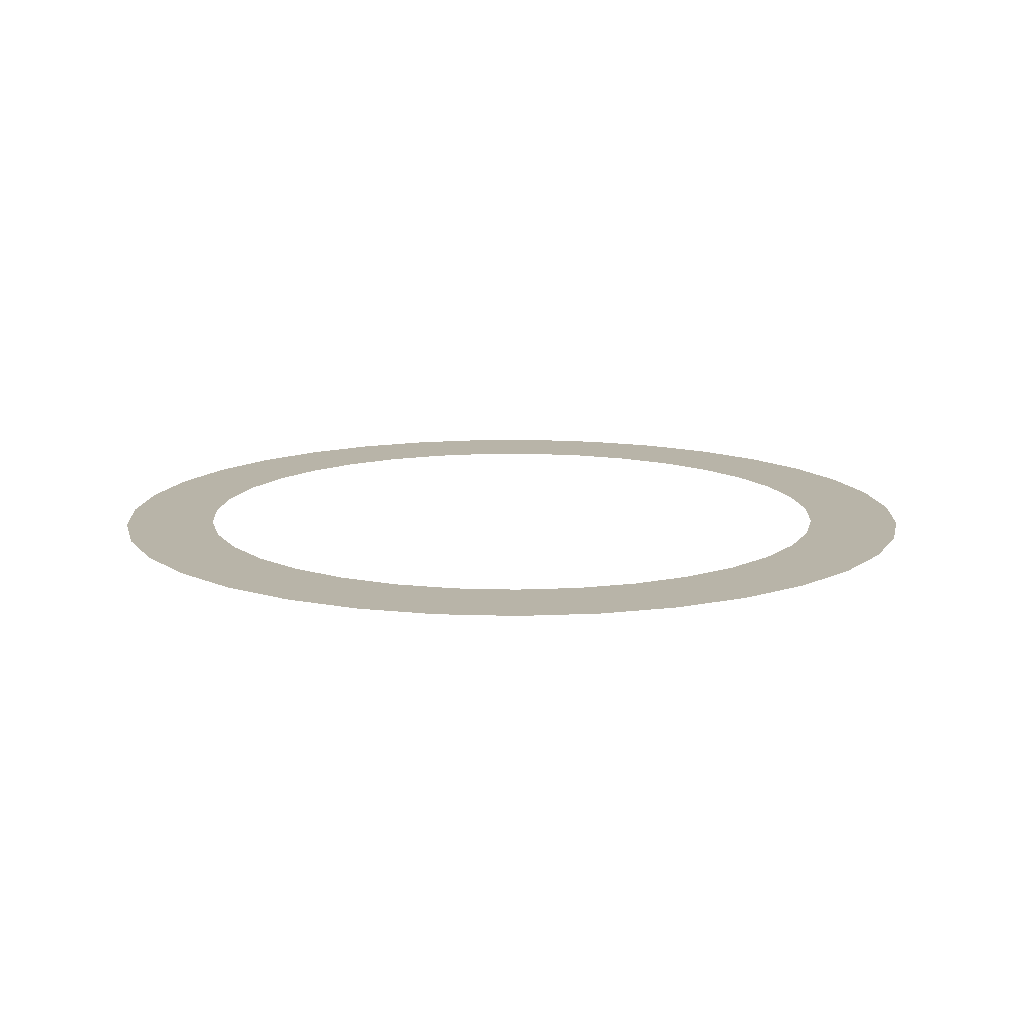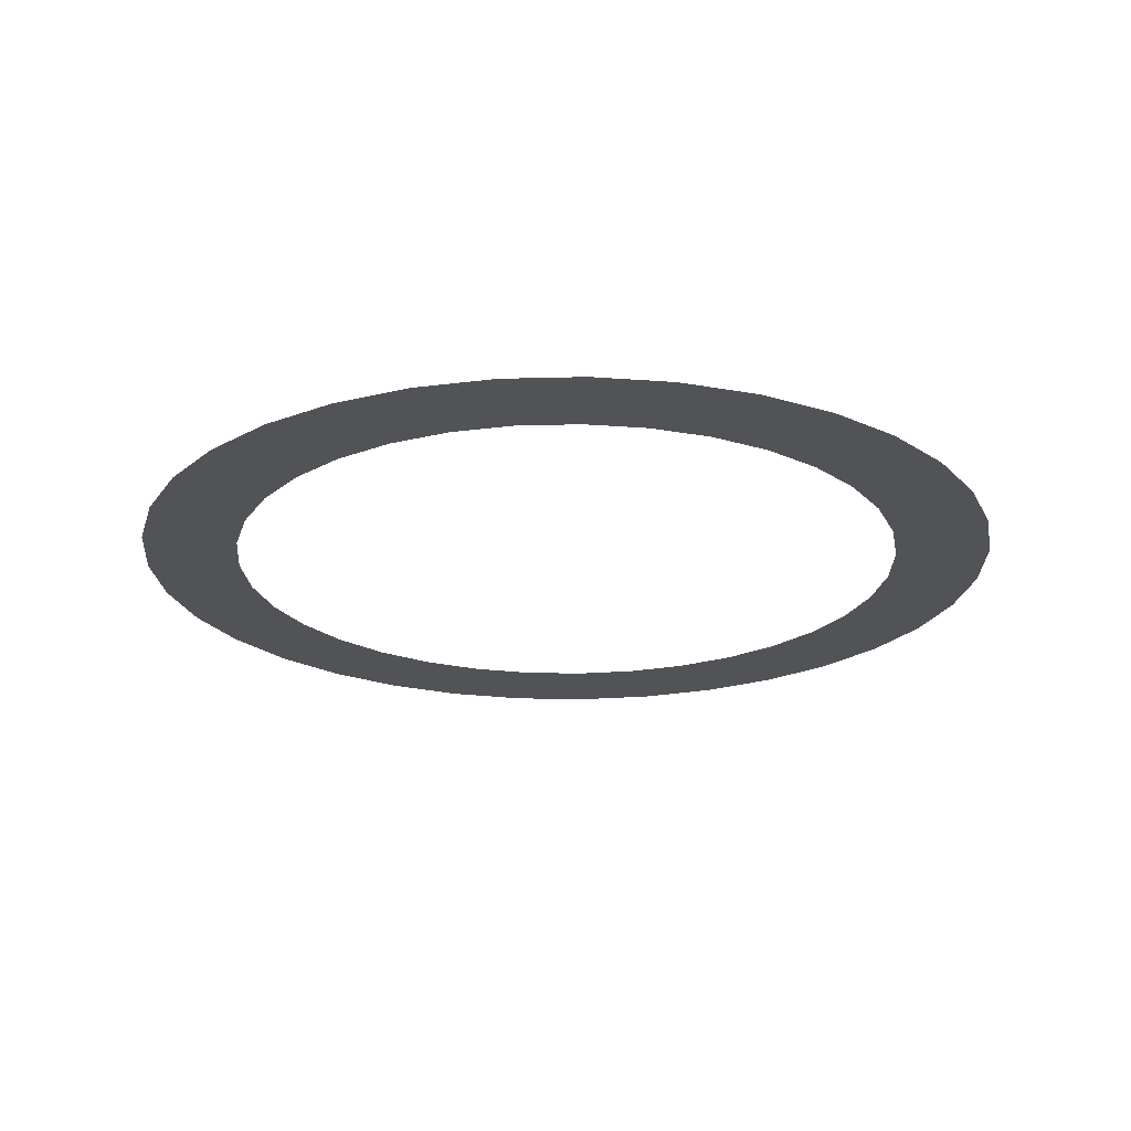
<metadata>
{"format":"obj","ext":"obj","renderer":"f3d","projection":"perspective","resolution":1024,"background":"white","views":[{"elev":13.0,"azim":-75.3,"up":"+Y"},{"elev":-22.0,"azim":-169.6,"up":"+Y"}]}
</metadata>
<code>
g ConcentricCircle03
v 0.3721 -1.192e-07 -0.1337
v 0.3706 -1.192e-07 -0.1391
v 0.3704 -1.192e-07 -0.1395
v 0.3721 -1.192e-07 -0.1395
v 0.3721 -1.192e-07 -0.1861
v 0.348 -1.192e-07 -0.1861
v 0.3398 -1.192e-07 -0.203
v 0.3256 -1.192e-07 -0.2226
v 0.4186 -1.192e-07 -0.1395
v 0.4186 -1.192e-07 -0.1861
v 0.4186 -1.192e-07 -0.09302
v 0.3833 -1.192e-07 -0.09302
v 0.3895 -1.192e-07 -0.07068
v 0.4186 -1.192e-07 -0.04651
v 0.3917 -1.192e-07 -0.04651
v 0.3958 -1.192e-07 -1.192e-07
v 0.4186 -1.192e-07 -1.192e-07
v 0.3917 -1.192e-07 0.04651
v 0.4186 -1.192e-07 0.04651
v 0.3895 -1.192e-07 0.07068
v 0.4186 -1.192e-07 0.09302
v 0.3833 -1.192e-07 0.09302
v 0.3721 -1.192e-07 0.1337
v 0.4651 -1.192e-07 -0.1395
v 0.4651 -1.192e-07 -0.09302
v 0.4651 -1.192e-07 -0.04651
v 0.4651 -1.192e-07 -1.192e-07
v 0.4651 -1.192e-07 0.04651
v 0.4651 -1.192e-07 -0.1861
v 0.4847 -1.192e-07 -0.1395
v 0.4975 -1.192e-07 -0.09302
v 0.4741 -1.192e-07 -0.1779
v 0.4983 -1.192e-07 -0.09042
v 0.4702 -1.192e-07 -0.1861
v 0.5022 -1.192e-07 -0.04651
v 0.4651 -1.192e-07 -0.1966
v 0.5064 -1.192e-07 -1.192e-07
v 0.4478 -1.192e-07 -0.2326
v 0.5022 -1.192e-07 0.04651
v 0.4186 -1.192e-07 -0.2326
v 0.4347 -1.192e-07 -0.2597
v 0.4206 -1.192e-07 -0.2791
v 0.4651 -1.192e-07 0.09302
v 0.4983 -1.192e-07 0.09042
v 0.4975 -1.192e-07 0.09302
v 0.3721 -1.192e-07 -0.2326
v 0.4186 -1.192e-07 -0.2791
v 0.4186 -1.192e-07 -0.2819
v 0.3721 -1.192e-07 -0.2791
v 0.3869 -1.192e-07 -0.3256
v 0.3256 -1.192e-07 -0.2326
v 0.3184 -1.192e-07 -0.2326
v 0.2981 -1.192e-07 -0.2604
v 0.3256 -1.192e-07 -0.2791
v 0.2791 -1.192e-07 -0.2786
v 0.3721 -1.192e-07 -0.3256
v 0.3814 -1.192e-07 -0.3332
v 0.3721 -1.192e-07 -0.342
v 0.3256 -1.192e-07 -0.3256
v 0.3406 -1.192e-07 -0.3721
v 0.2791 -1.192e-07 -0.2791
v 0.2786 -1.192e-07 -0.2791
v 0.2468 -1.192e-07 -0.3095
v 0.2791 -1.192e-07 -0.3256
v 0.2326 -1.192e-07 -0.3189
v 0.3256 -1.192e-07 -0.3721
v 0.2791 -1.192e-07 -0.3721
v 0.3256 -1.192e-07 -0.3865
v 0.3157 -1.192e-07 -0.3959
v 0.2813 -1.192e-07 -0.4186
v 0.2326 -1.192e-07 -0.3256
v 0.2224 -1.192e-07 -0.3256
v 0.1876 -1.192e-07 -0.3486
v 0.2326 -1.192e-07 -0.3721
v 0.1861 -1.192e-07 -0.3492
v 0.2791 -1.192e-07 -0.4186
v 0.2791 -1.192e-07 -0.4201
v 0.2326 -1.192e-07 -0.4186
v 0.24 -1.192e-07 -0.4459
v 0.2326 -1.192e-07 -0.4491
v 0.1861 -1.192e-07 -0.3721
v 0.1861 -1.192e-07 -0.4186
v 0.1951 -1.192e-07 -0.4651
v 0.1395 -1.192e-07 -0.3721
v 0.1395 -1.192e-07 -0.3691
v 0.1326 -1.192e-07 -0.3721
v 0.1223 -1.192e-07 -0.3765
v 0.1395 -1.192e-07 -0.4186
v 0.09302 -1.192e-07 -0.3832
v 0.1861 -1.192e-07 -0.4651
v 0.1395 -1.192e-07 -0.4651
v 0.1861 -1.192e-07 -0.469
v 0.1565 -1.192e-07 -0.4816
v 0.1395 -1.192e-07 -0.4855
v 0.09302 -1.192e-07 -0.4961
v 0.09302 -1.192e-07 -0.4186
v 0.05314 -1.192e-07 -0.3923
v 0.04651 -1.192e-07 -0.3926
v 0.09302 -1.192e-07 -0.4651
v 0.04651 -1.192e-07 -0.4651
v 0.06798 -1.192e-07 -0.5018
v 0.04651 -1.192e-07 -0.5028
v 1.192e-07 -1.192e-07 -0.5049
v 0.04651 -1.192e-07 -0.4186
v 1.192e-07 -1.192e-07 -0.4186
v 1.192e-07 -1.192e-07 -0.3947
v -0.01776 -1.192e-07 -0.3955
v -0.04651 -1.192e-07 -0.3915
v 1.192e-07 -1.192e-07 -0.4651
v -0.04651 -1.192e-07 -0.4186
v -0.08809 -1.192e-07 -0.3859
v -0.09302 -1.192e-07 -0.3843
v -0.04651 -1.192e-07 -0.5027
v -0.02272 -1.192e-07 -0.5059
v -0.04651 -1.192e-07 -0.4651
v -0.09302 -1.192e-07 -0.4964
v -0.09302 -1.192e-07 -0.4186
v -0.09302 -1.192e-07 -0.4651
v -0.1127 -1.192e-07 -0.4937
v -0.1395 -1.192e-07 -0.485
v -0.1395 -1.192e-07 -0.3721
v -0.1306 -1.192e-07 -0.3721
v -0.1395 -1.192e-07 -0.3692
v -0.1556 -1.192e-07 -0.364
v -0.1395 -1.192e-07 -0.4186
v -0.1395 -1.192e-07 -0.4651
v -0.1861 -1.192e-07 -0.4699
v -0.1861 -1.192e-07 -0.3721
v -0.1861 -1.192e-07 -0.3476
v -0.2326 -1.192e-07 -0.3256
v -0.2181 -1.192e-07 -0.3304
v -0.2241 -1.192e-07 -0.3256
v -0.2326 -1.192e-07 -0.3188
v -0.2736 -1.192e-07 -0.2861
v -0.1861 -1.192e-07 -0.4186
v -0.1861 -1.192e-07 -0.4651
v -0.2 -1.192e-07 -0.4651
v -0.199 -1.192e-07 -0.4656
v -0.2326 -1.192e-07 -0.4476
v -0.2791 -1.192e-07 -0.3256
v -0.2791 -1.192e-07 -0.2798
v -0.2326 -1.192e-07 -0.3721
v -0.2326 -1.192e-07 -0.4186
v -0.279 -1.192e-07 -0.4226
v -0.2791 -1.192e-07 -0.4225
v -0.2791 -1.192e-07 -0.3721
v -0.3256 -1.192e-07 -0.3256
v -0.3256 -1.192e-07 -0.2791
v -0.3721 -1.192e-07 -0.2791
v -0.2797 -1.192e-07 -0.2791
v -0.2791 -1.192e-07 -0.4186
v -0.284 -1.192e-07 -0.4186
v -0.3256 -1.192e-07 -0.3854
v -0.3256 -1.192e-07 -0.3721
v -0.3423 -1.192e-07 -0.3721
v -0.35 -1.192e-07 -0.366
v -0.3721 -1.192e-07 -0.3407
v -0.3721 -1.192e-07 -0.3256
v -0.3853 -1.192e-07 -0.3256
v -0.4097 -1.192e-07 -0.2977
v -0.4186 -1.192e-07 -0.2827
v -0.4186 -1.192e-07 -0.2791
v -0.4208 -1.192e-07 -0.2791
v -0.4486 -1.192e-07 -0.2326
v -0.4186 -1.192e-07 -0.2326
v -0.4562 -1.192e-07 -0.2197
v -0.4186 -1.192e-07 -0.1861
v -0.4651 -1.192e-07 -0.1961
v -0.3721 -1.192e-07 -0.2326
v -0.3721 -1.192e-07 -0.1861
v -0.3256 -1.192e-07 -0.2326
v -0.3202 -1.192e-07 -0.2327
v -0.3203 -1.192e-07 -0.2326
v -0.3256 -1.192e-07 -0.2237
v -0.3481 -1.192e-07 -0.1861
v -0.3567 -1.192e-07 -0.1717
v -0.3721 -1.192e-07 -0.1395
v -0.3687 -1.192e-07 -0.1395
v -0.3721 -1.192e-07 -0.1306
v -0.4186 -1.192e-07 -0.09302
v -0.3816 -1.192e-07 -0.1053
v -0.3838 -1.192e-07 -0.09302
v -0.4186 -1.192e-07 -0.1395
v -0.4186 -1.192e-07 -0.04651
v -0.3923 -1.192e-07 -0.04651
v -0.4186 -1.192e-07 -1.192e-07
v -0.3943 -1.192e-07 -0.03548
v -0.3943 -1.192e-07 -1.192e-07
v -0.4186 -1.192e-07 0.04651
v -0.3943 -1.192e-07 0.03548
v -0.3923 -1.192e-07 0.04651
v -0.4186 -1.192e-07 0.09302
v -0.3838 -1.192e-07 0.09302
v -0.4186 -1.192e-07 0.1395
v -0.3816 -1.192e-07 0.1053
v -0.3721 -1.192e-07 0.1306
v -0.3721 -1.192e-07 0.1395
v -0.3687 -1.192e-07 0.1395
v -0.3721 -1.192e-07 0.1861
v -0.3567 -1.192e-07 0.1717
v -0.3481 -1.192e-07 0.1861
v -0.4186 -1.192e-07 0.1861
v -0.4186 -1.192e-07 0.2326
v -0.3721 -1.192e-07 0.2326
v -0.3256 -1.192e-07 0.2237
v -0.3256 -1.192e-07 0.2326
v -0.3203 -1.192e-07 0.2326
v -0.3256 -1.192e-07 0.2791
v -0.3202 -1.192e-07 0.2327
v -0.2797 -1.192e-07 0.2791
v -0.3721 -1.192e-07 0.2791
v -0.3256 -1.192e-07 0.3256
v -0.2791 -1.192e-07 0.2798
v -0.4186 -1.192e-07 0.2791
v -0.3721 -1.192e-07 0.3256
v -0.4186 -1.192e-07 0.2827
v -0.4208 -1.192e-07 0.2791
v -0.4097 -1.192e-07 0.2977
v -0.3853 -1.192e-07 0.3256
v -0.4486 -1.192e-07 0.2326
v -0.4562 -1.192e-07 0.2197
v -0.3721 -1.192e-07 0.3407
v -0.4651 -1.192e-07 0.1961
v -0.4651 -1.192e-07 0.1861
v -0.4689 -1.192e-07 0.1861
v -0.4651 -1.192e-07 0.1395
v -0.4863 -1.192e-07 0.1395
v -0.4881 -1.192e-07 0.1347
v -0.4651 -1.192e-07 0.09302
v -0.4957 -1.192e-07 0.09302
v -0.4651 -1.192e-07 0.04651
v -0.5042 -1.192e-07 0.04651
v -0.5044 -1.192e-07 0.0454
v -0.4651 -1.192e-07 -1.192e-07
v -0.5044 -1.192e-07 -1.192e-07
v -0.5044 -1.192e-07 -0.0454
v -0.4651 -1.192e-07 -0.04651
v -0.5042 -1.192e-07 -0.04651
v -0.4651 -1.192e-07 -0.09302
v -0.4957 -1.192e-07 -0.09302
v -0.4881 -1.192e-07 -0.1347
v -0.4651 -1.192e-07 -0.1395
v -0.4863 -1.192e-07 -0.1395
v -0.4651 -1.192e-07 -0.1861
v -0.4689 -1.192e-07 -0.1861
v -0.2326 -1.192e-07 0.4476
v -0.279 -1.192e-07 0.4226
v -0.2791 -1.192e-07 0.4225
v -0.2326 -1.192e-07 0.4186
v -0.2791 -1.192e-07 0.4186
v -0.2326 -1.192e-07 0.3721
v -0.284 -1.192e-07 0.4186
v -0.3256 -1.192e-07 0.3854
v -0.2791 -1.192e-07 0.3721
v -0.3256 -1.192e-07 0.3721
v -0.3423 -1.192e-07 0.3721
v -0.35 -1.192e-07 0.366
v -0.2791 -1.192e-07 0.3256
v -0.2736 -1.192e-07 0.2861
v -0.2326 -1.192e-07 0.3188
v -0.2326 -1.192e-07 0.3256
v -0.2241 -1.192e-07 0.3256
v -0.2181 -1.192e-07 0.3304
v -0.1861 -1.192e-07 0.3476
v -0.1861 -1.192e-07 0.3721
v -0.1556 -1.192e-07 0.364
v -0.1395 -1.192e-07 0.3692
v -0.1861 -1.192e-07 0.4186
v -0.1395 -1.192e-07 0.3721
v -0.1306 -1.192e-07 0.3721
v -0.1395 -1.192e-07 0.4186
v -0.09302 -1.192e-07 0.3843
v -0.1861 -1.192e-07 0.4651
v -0.2 -1.192e-07 0.4651
v -0.09302 -1.192e-07 0.4186
v -0.08809 -1.192e-07 0.3859
v -0.04651 -1.192e-07 0.3916
v -0.1861 -1.192e-07 0.4699
v -0.199 -1.192e-07 0.4656
v -0.1395 -1.192e-07 0.485
v -0.1395 -1.192e-07 0.4651
v -0.04651 -1.192e-07 0.4186
v -0.01776 -1.192e-07 0.3955
v -0.09302 -1.192e-07 0.4651
v 1.192e-07 -1.192e-07 0.4186
v 1.192e-07 -1.192e-07 0.3947
v -0.09302 -1.192e-07 0.4964
v -0.1127 -1.192e-07 0.4937
v -0.04651 -1.192e-07 0.5027
v -0.04651 -1.192e-07 0.4651
v 0.04651 -1.192e-07 0.4186
v 0.04651 -1.192e-07 0.3926
v 1.192e-07 -1.192e-07 0.4651
v 0.09302 -1.192e-07 0.4186
v 0.05314 -1.192e-07 0.3923
v 0.09302 -1.192e-07 0.3832
v 0.1395 -1.192e-07 0.4186
v 0.1223 -1.192e-07 0.3765
v 1.192e-07 -1.192e-07 0.5049
v -0.02272 -1.192e-07 0.5059
v 0.04651 -1.192e-07 0.5028
v 0.04651 -1.192e-07 0.4651
v 0.09302 -1.192e-07 0.4651
v 0.09302 -1.192e-07 0.4961
v 0.06798 -1.192e-07 0.5018
v 0.1395 -1.192e-07 0.4855
v 0.1395 -1.192e-07 0.3721
v 0.1326 -1.192e-07 0.3721
v 0.1395 -1.192e-07 0.3691
v 0.1861 -1.192e-07 0.3721
v 0.1861 -1.192e-07 0.3492
v 0.2326 -1.192e-07 0.3721
v 0.1876 -1.192e-07 0.3486
v 0.1395 -1.192e-07 0.4651
v 0.1861 -1.192e-07 0.4186
v 0.1861 -1.192e-07 0.4651
v 0.1861 -1.192e-07 0.469
v 0.1565 -1.192e-07 0.4816
v 0.1951 -1.192e-07 0.4651
v 0.2326 -1.192e-07 0.4491
v 0.2326 -1.192e-07 0.4186
v 0.2791 -1.192e-07 0.4186
v 0.2791 -1.192e-07 0.4201
v 0.24 -1.192e-07 0.4459
v 0.2813 -1.192e-07 0.4186
v 0.3157 -1.192e-07 0.3959
v 0.3256 -1.192e-07 0.3865
v 0.2791 -1.192e-07 0.3721
v 0.2791 -1.192e-07 0.3256
v 0.3256 -1.192e-07 0.3721
v 0.3406 -1.192e-07 0.3721
v 0.3721 -1.192e-07 0.342
v 0.3256 -1.192e-07 0.3256
v 0.3256 -1.192e-07 0.2791
v 0.3721 -1.192e-07 0.3256
v 0.3869 -1.192e-07 0.3256
v 0.3814 -1.192e-07 0.3332
v 0.4186 -1.192e-07 0.2819
v 0.3721 -1.192e-07 0.2791
v 0.3721 -1.192e-07 0.2326
v 0.4186 -1.192e-07 0.2791
v 0.4206 -1.192e-07 0.2791
v 0.4347 -1.192e-07 0.2597
v 0.4478 -1.192e-07 0.2326
v 0.4186 -1.192e-07 0.2326
v 0.4651 -1.192e-07 0.1966
v 0.4651 -1.192e-07 0.1861
v 0.4702 -1.192e-07 0.1861
v 0.4741 -1.192e-07 0.1779
v 0.4847 -1.192e-07 0.1395
v 0.4186 -1.192e-07 0.1861
v 0.4651 -1.192e-07 0.1395
v 0.4186 -1.192e-07 0.1395
v 0.3721 -1.192e-07 0.1861
v 0.3721 -1.192e-07 0.1395
v 0.3704 -1.192e-07 0.1395
v 0.3706 -1.192e-07 0.1391
v 0.348 -1.192e-07 0.1861
v 0.3398 -1.192e-07 0.203
v 0.3256 -1.192e-07 0.2226
v 0.3256 -1.192e-07 0.2326
v 0.3184 -1.192e-07 0.2326
v 0.2981 -1.192e-07 0.2604
v 0.2791 -1.192e-07 0.2786
v 0.2791 -1.192e-07 0.2791
v 0.2786 -1.192e-07 0.2791
v 0.2468 -1.192e-07 0.3095
v 0.2326 -1.192e-07 0.3189
v 0.2326 -1.192e-07 0.3256
v 0.2224 -1.192e-07 0.3256
g ConcentricCircle03_0
f 3 2 1
f 4 3 1
f 4 5 3
f 5 6 3
f 7 6 5
f 8 7 5
f 9 4 1
f 10 5 4
f 9 10 4
f 1 11 9
f 1 12 11
f 11 12 13
f 13 14 11
f 13 15 14
f 14 15 16
f 17 14 16
f 17 16 18
f 19 17 18
f 19 18 20
f 20 21 19
f 20 22 21
f 21 22 23
f 24 9 11
f 25 11 14
f 25 24 11
f 26 14 17
f 26 25 14
f 27 17 19
f 27 26 17
f 28 19 21
f 28 27 19
f 24 29 9
f 29 10 9
f 24 25 30
f 25 31 30
f 31 25 26
f 24 30 32
f 26 33 31
f 24 32 34
f 34 29 24
f 26 35 33
f 26 27 35
f 29 34 36
f 10 29 36
f 27 37 35
f 27 28 37
f 10 36 38
f 28 39 37
f 38 40 10
f 40 38 41
f 10 40 5
f 40 41 42
f 39 28 43
f 43 44 39
f 43 28 21
f 43 45 44
f 40 46 5
f 8 5 46
f 42 47 40
f 40 47 46
f 47 42 48
f 49 47 48
f 47 49 46
f 49 48 50
f 46 51 8
f 46 49 51
f 51 52 8
f 53 52 51
f 53 51 54
f 49 54 51
f 55 53 54
f 50 56 49
f 49 56 54
f 50 57 56
f 57 58 56
f 59 56 58
f 56 59 54
f 59 58 60
f 54 61 55
f 54 59 61
f 61 62 55
f 63 62 61
f 63 61 64
f 59 64 61
f 65 63 64
f 60 66 59
f 59 66 64
f 66 67 64
f 66 60 68
f 67 66 68
f 67 68 69
f 67 69 70
f 64 71 65
f 64 67 71
f 71 72 65
f 73 72 71
f 73 71 74
f 67 74 71
f 75 73 74
f 70 76 67
f 67 76 74
f 76 70 77
f 78 76 77
f 76 78 74
f 78 77 79
f 79 80 78
f 74 81 75
f 74 78 81
f 82 78 80
f 78 82 81
f 82 80 83
f 81 84 75
f 81 82 84
f 84 85 75
f 84 86 85
f 87 86 84
f 87 84 88
f 82 88 84
f 89 87 88
f 83 90 82
f 82 90 88
f 90 91 88
f 90 83 92
f 91 90 92
f 91 92 93
f 93 94 91
f 91 94 95
f 88 96 89
f 88 91 96
f 97 89 96
f 98 97 96
f 99 91 95
f 91 99 96
f 100 99 95
f 100 95 101
f 101 102 100
f 100 102 103
f 96 99 104
f 96 104 98
f 99 100 104
f 104 105 98
f 104 100 105
f 105 106 98
f 105 107 106
f 108 107 105
f 109 100 103
f 100 109 105
f 105 110 108
f 105 109 110
f 111 108 110
f 112 111 110
f 113 109 103
f 103 114 113
f 113 115 109
f 109 115 110
f 115 113 116
f 110 117 112
f 110 115 117
f 118 115 116
f 115 118 117
f 118 116 119
f 119 120 118
f 121 112 117
f 121 122 112
f 121 123 122
f 124 123 121
f 117 118 125
f 117 125 121
f 120 126 118
f 118 126 125
f 126 120 127
f 124 121 128
f 121 125 128
f 128 129 124
f 130 129 128
f 130 131 129
f 130 132 131
f 130 133 132
f 134 133 130
f 125 126 135
f 125 135 128
f 136 126 127
f 126 136 135
f 136 127 137
f 127 138 137
f 136 137 139
f 139 135 136
f 134 130 140
f 140 141 134
f 128 142 130
f 128 135 142
f 130 142 140
f 139 143 135
f 135 143 142
f 143 139 144
f 144 145 143
f 142 143 146
f 142 146 140
f 140 146 147
f 148 141 140
f 140 147 148
f 148 147 149
f 148 150 141
f 145 151 143
f 143 151 146
f 151 145 152
f 151 152 153
f 153 146 151
f 153 154 146
f 146 154 147
f 154 153 155
f 154 155 156
f 156 147 154
f 156 157 147
f 157 158 147
f 147 158 149
f 158 157 159
f 158 159 160
f 160 149 158
f 160 161 149
f 161 162 149
f 162 161 163
f 162 163 164
f 165 162 164
f 149 162 165
f 165 164 166
f 166 167 165
f 166 168 167
f 169 149 165
f 169 165 167
f 170 169 167
f 148 149 169
f 171 148 169
f 171 169 170
f 150 148 171
f 171 172 150
f 171 173 172
f 171 174 173
f 170 174 171
f 170 175 174
f 176 175 170
f 170 177 176
f 177 178 176
f 177 179 178
f 180 179 177
f 180 181 179
f 180 182 181
f 177 170 183
f 177 183 180
f 170 167 183
f 180 184 182
f 184 185 182
f 185 184 186
f 186 187 185
f 186 188 187
f 188 186 189
f 189 190 188
f 189 191 190
f 189 192 191
f 192 193 191
f 193 192 194
f 194 195 193
f 194 196 195
f 194 197 196
f 198 196 197
f 198 197 199
f 199 200 198
f 199 201 200
f 197 194 202
f 199 197 202
f 199 202 203
f 201 199 204
f 204 199 203
f 204 205 201
f 204 206 205
f 207 205 206
f 207 206 208
f 208 209 207
f 208 210 209
f 206 204 211
f 208 206 211
f 210 208 212
f 212 213 210
f 204 203 214
f 211 204 214
f 208 211 215
f 212 208 215
f 211 214 216
f 216 215 211
f 214 217 216
f 214 203 217
f 216 218 215
f 218 219 215
f 203 220 217
f 221 220 203
f 215 219 222
f 212 215 222
f 223 221 203
f 223 203 202
f 202 224 223
f 224 225 223
f 202 194 224
f 224 226 225
f 194 226 224
f 226 227 225
f 194 192 226
f 228 227 226
f 192 229 226
f 228 226 229
f 192 189 229
f 229 230 228
f 189 231 229
f 229 231 230
f 231 232 230
f 189 186 231
f 233 232 231
f 186 234 231
f 233 231 234
f 234 235 233
f 186 184 234
f 236 235 234
f 184 237 234
f 236 234 237
f 184 180 237
f 237 238 236
f 180 239 237
f 237 239 238
f 239 240 238
f 180 183 239
f 241 240 239
f 183 242 239
f 241 239 242
f 183 167 242
f 242 243 241
f 167 244 242
f 242 244 243
f 168 244 167
f 244 245 243
f 244 168 245
f 248 247 246
f 248 246 249
f 249 250 248
f 249 251 250
f 250 252 248
f 253 252 250
f 253 250 254
f 251 254 250
f 254 255 253
f 255 256 253
f 257 256 255
f 222 257 255
f 222 255 212
f 258 212 255
f 254 258 255
f 212 258 213
f 259 213 258
f 258 260 259
f 261 258 254
f 258 261 260
f 251 261 254
f 262 260 261
f 262 261 251
f 251 263 262
f 251 264 263
f 251 265 264
f 266 264 265
f 265 251 249
f 265 267 266
f 268 265 249
f 268 249 246
f 265 269 267
f 269 265 268
f 270 267 269
f 270 269 271
f 271 269 268
f 271 272 270
f 246 273 268
f 271 268 273
f 246 274 273
f 271 275 272
f 276 272 275
f 275 277 276
f 273 274 278
f 274 279 278
f 273 278 280
f 281 271 273
f 275 271 281
f 281 273 280
f 275 282 277
f 283 277 282
f 284 275 281
f 284 281 280
f 282 275 284
f 283 282 285
f 285 286 283
f 280 287 284
f 280 288 287
f 284 287 289
f 290 282 284
f 285 282 290
f 290 284 289
f 285 291 286
f 291 292 286
f 293 285 290
f 293 290 289
f 291 285 293
f 292 291 294
f 295 292 294
f 294 296 295
f 296 294 297
f 298 296 297
f 289 299 293
f 289 300 299
f 293 299 301
f 302 291 293
f 294 291 302
f 302 293 301
f 303 294 302
f 303 302 301
f 297 294 303
f 301 304 303
f 301 305 304
f 303 304 306
f 298 297 307
f 307 308 298
f 307 309 308
f 307 310 309
f 310 307 297
f 310 311 309
f 311 310 312
f 313 311 312
f 314 297 303
f 314 303 306
f 315 310 297
f 315 297 314
f 312 310 315
f 316 314 306
f 316 315 314
f 306 317 316
f 306 318 317
f 316 317 319
f 316 319 320
f 321 315 316
f 321 312 315
f 316 320 321
f 322 321 320
f 320 323 322
f 320 324 323
f 322 323 325
f 322 325 326
f 322 326 327
f 322 328 321
f 328 312 321
f 328 329 312
f 322 327 330
f 330 328 322
f 330 327 331
f 330 331 332
f 330 333 328
f 333 329 328
f 333 334 329
f 330 332 335
f 335 333 330
f 335 332 336
f 332 337 336
f 335 336 338
f 335 339 333
f 339 334 333
f 339 340 334
f 335 338 341
f 341 339 335
f 341 338 342
f 341 342 343
f 341 343 344
f 341 345 339
f 344 345 341
f 345 340 339
f 345 344 346
f 345 346 347
f 347 346 348
f 347 348 349
f 347 349 350
f 347 351 345
f 345 351 340
f 350 352 347
f 347 352 351
f 352 350 45
f 43 352 45
f 352 43 353
f 352 353 351
f 43 21 353
f 23 353 21
f 351 353 354
f 351 354 340
f 23 355 353
f 353 355 354
f 355 23 356
f 23 357 356
f 355 356 358
f 354 355 358
f 354 358 359
f 359 340 354
f 359 360 340
f 360 361 340
f 361 360 362
f 361 362 363
f 340 361 334
f 363 334 361
f 363 364 334
f 364 365 334
f 365 364 366
f 365 366 367
f 334 365 329
f 367 329 365
f 367 368 329
f 368 369 329
f 329 369 312
f 369 368 370
f 313 312 369
f 369 370 313

</code>
